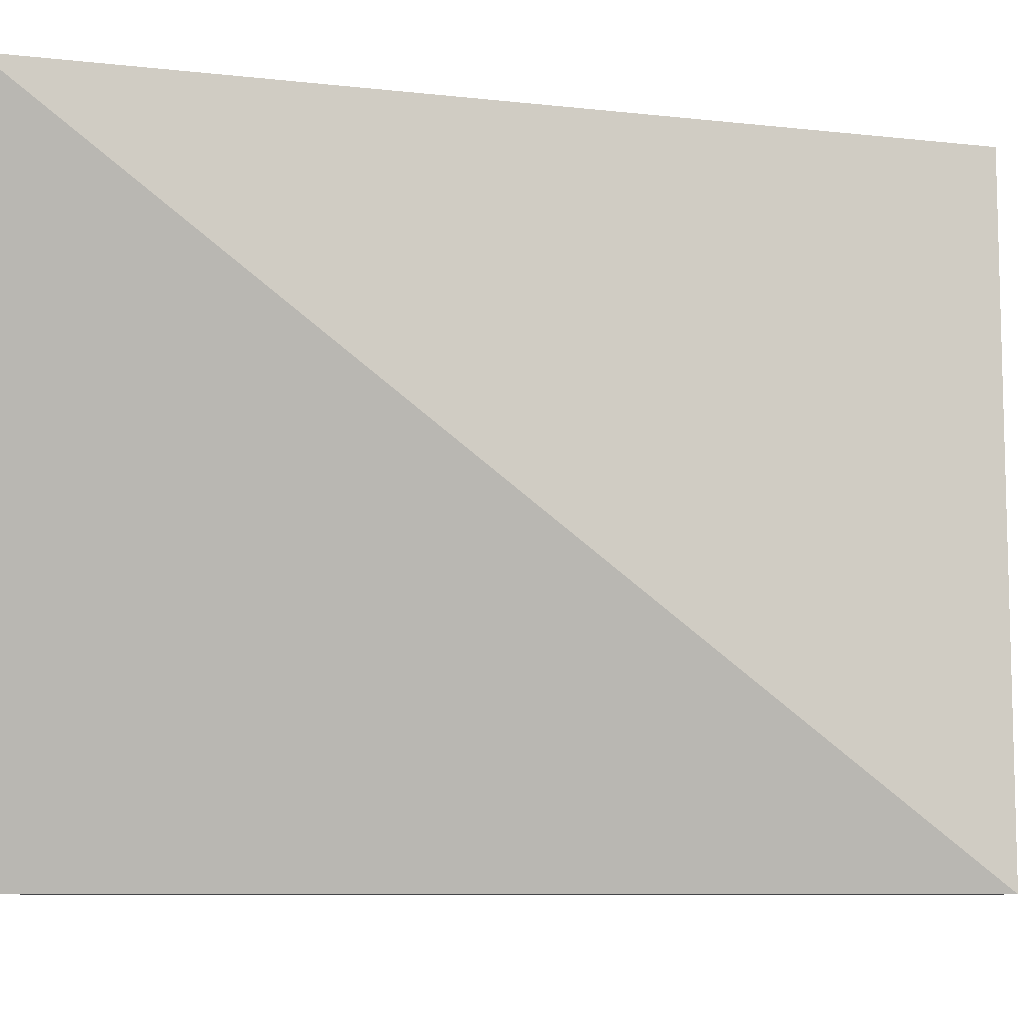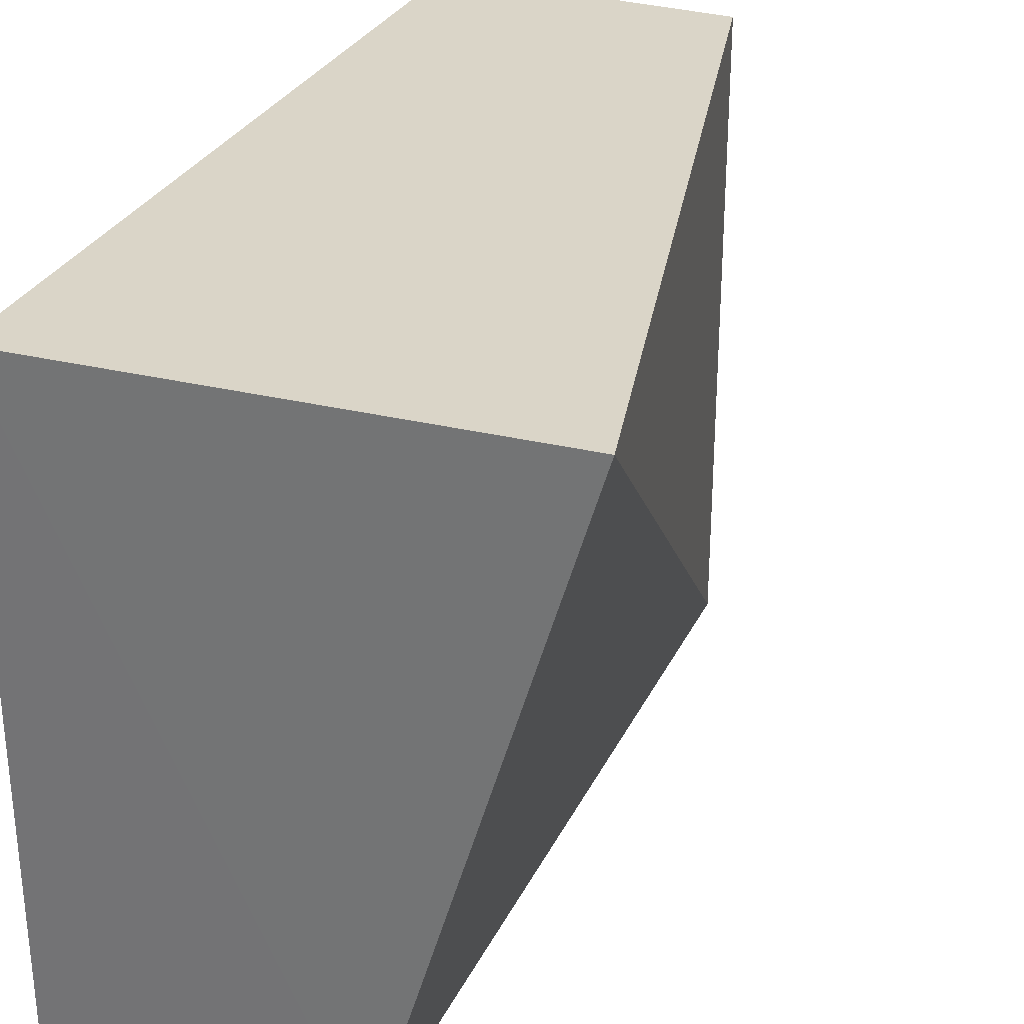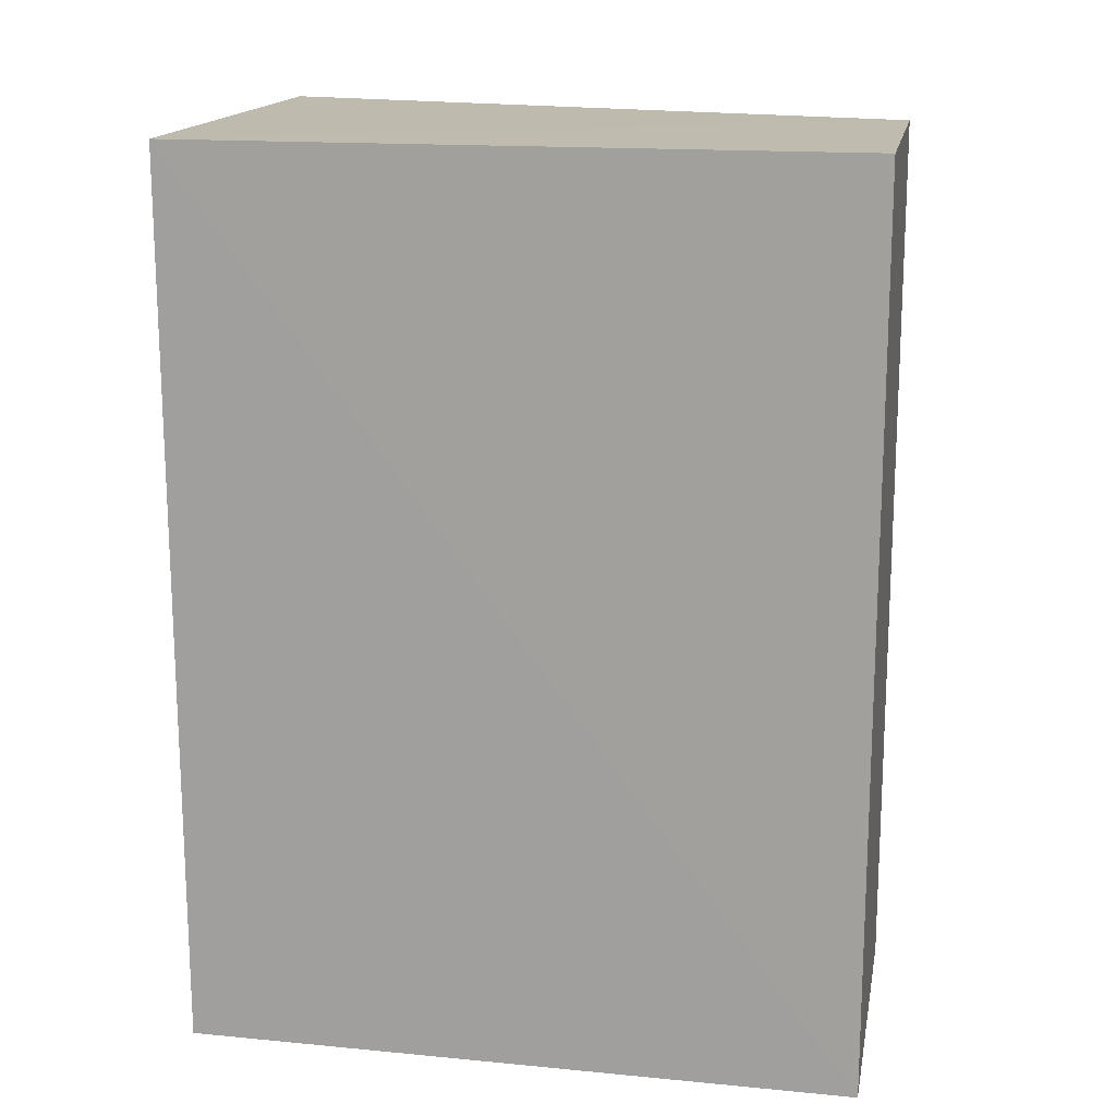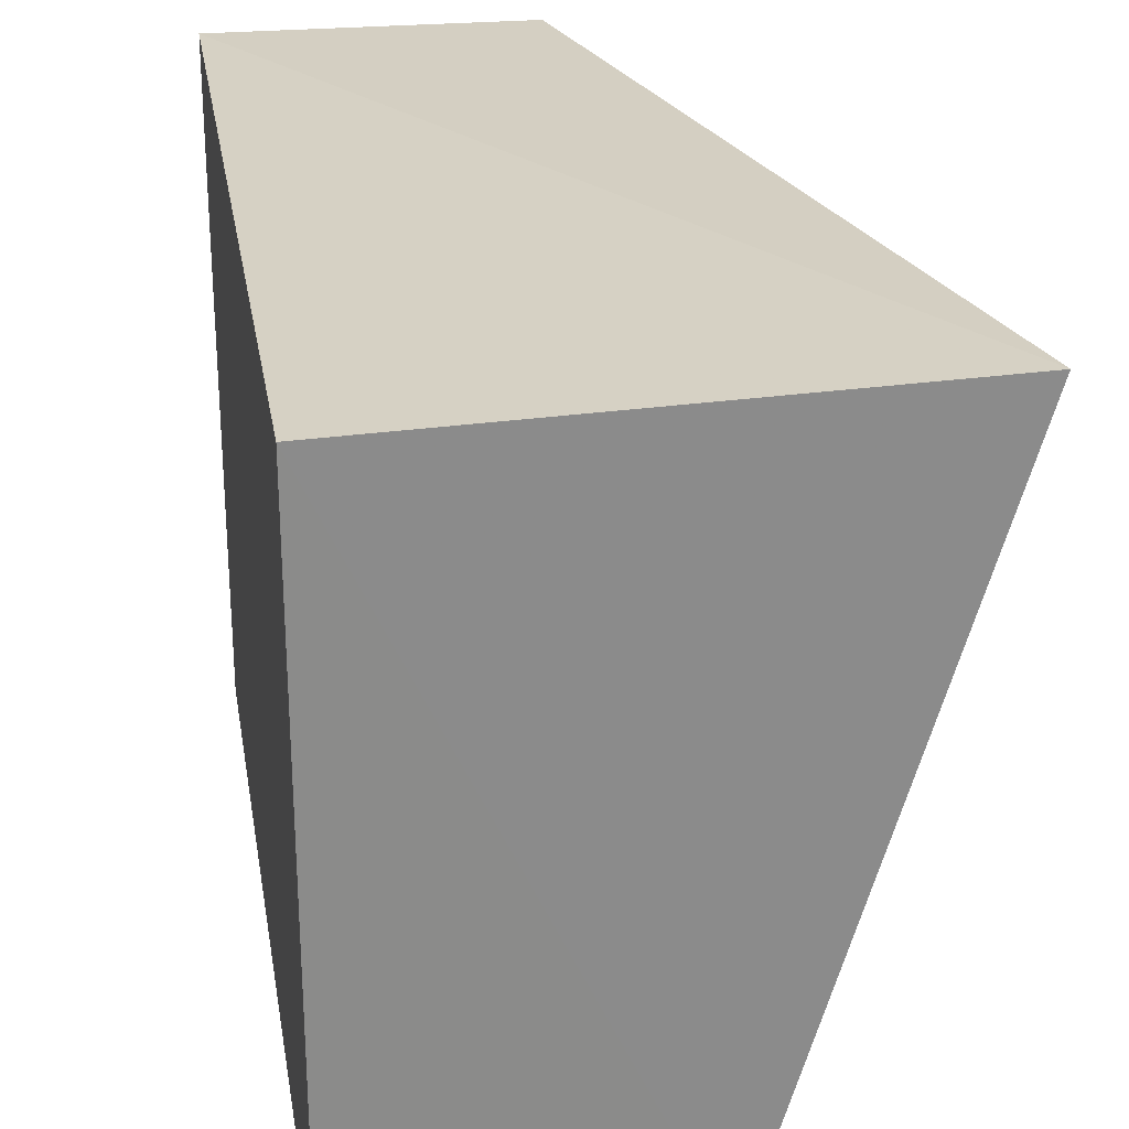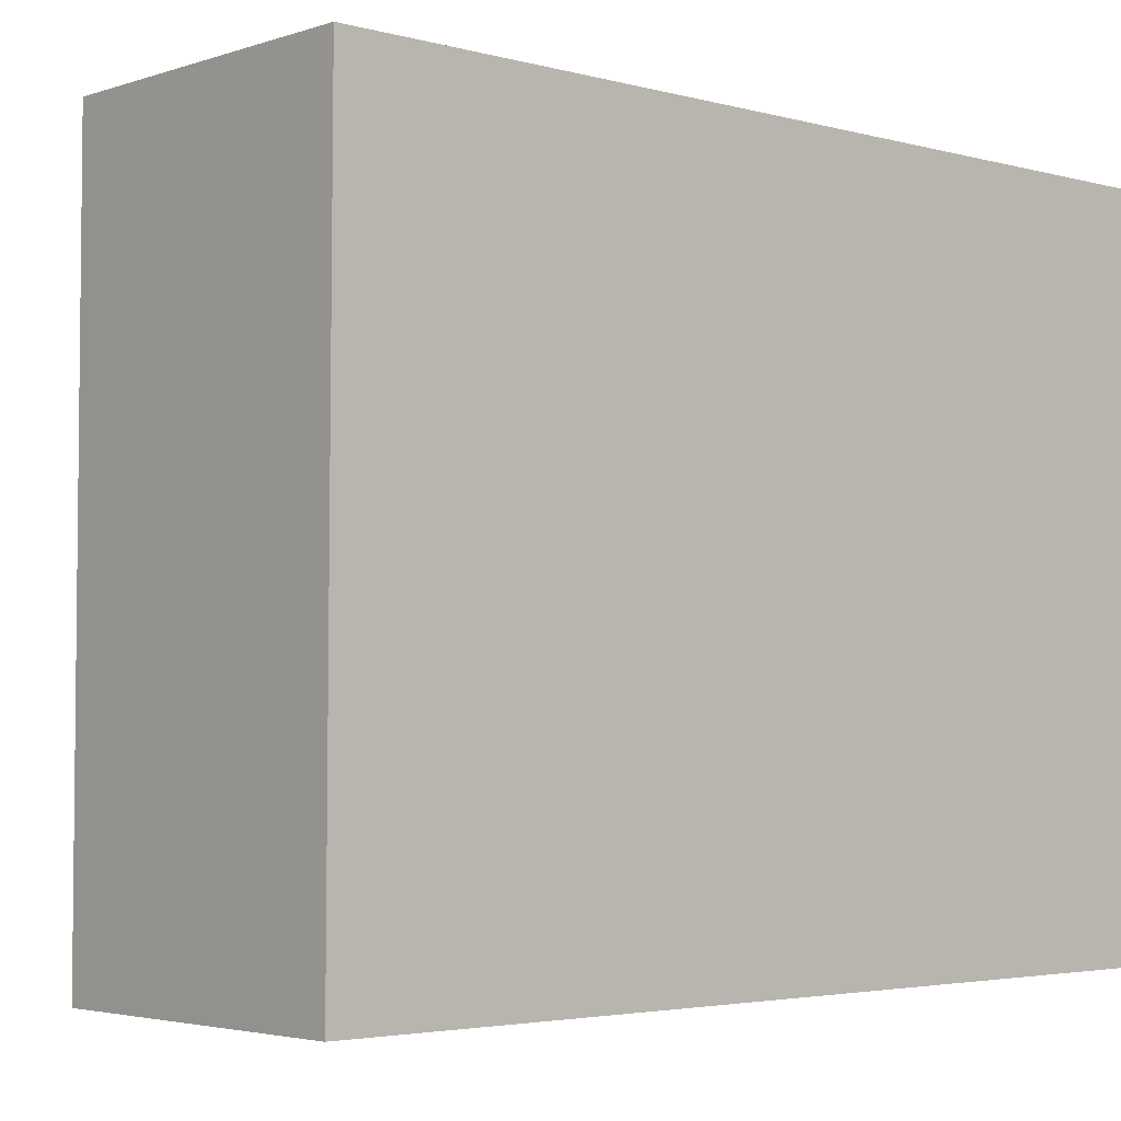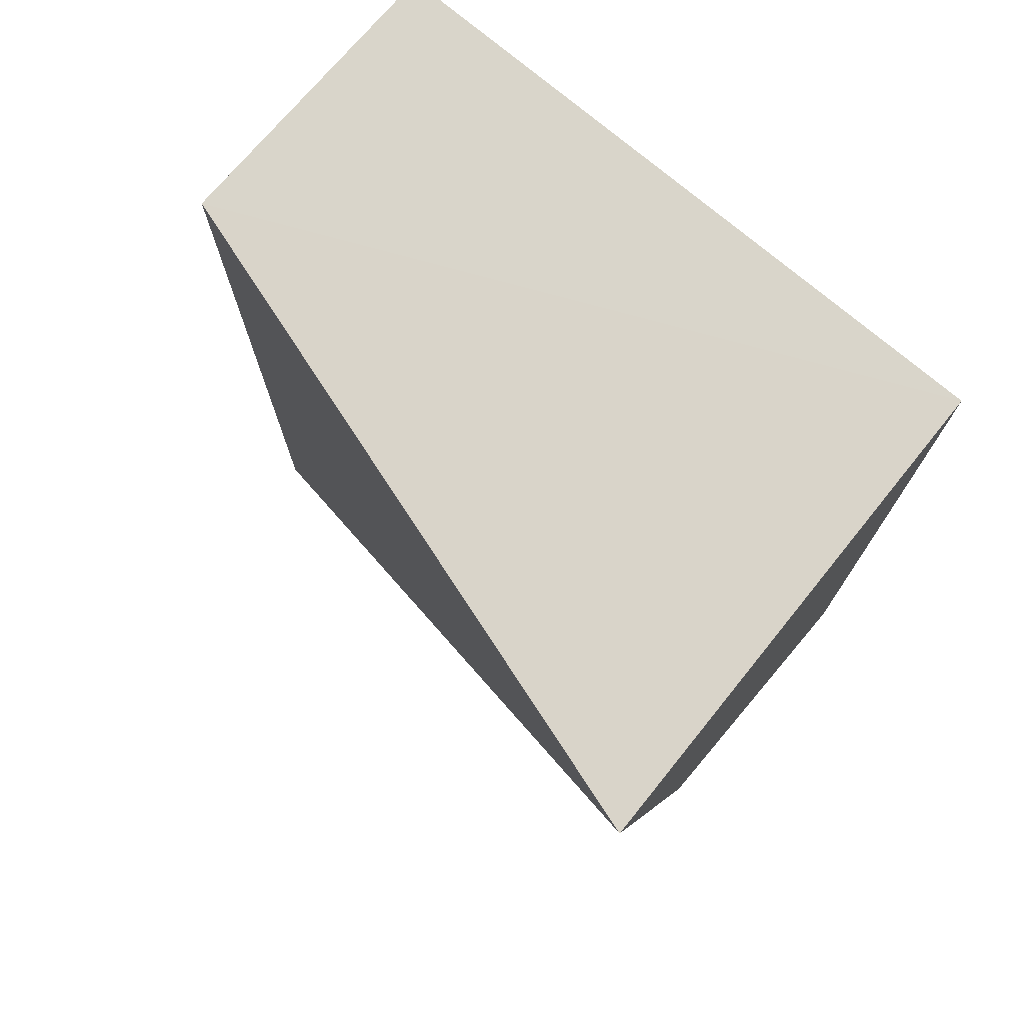
<metadata>
{"format":"obj","ext":"obj","renderer":"f3d","projection":"perspective","resolution":1024,"background":"white","views":[{"elev":-8.3,"azim":88.0,"up":"+Y"},{"elev":30.2,"azim":22.2,"up":"+Y"},{"elev":16.0,"azim":-79.4,"up":"+Z"},{"elev":26.7,"azim":-9.4,"up":"+Y"},{"elev":-3.4,"azim":-133.2,"up":"+Y"},{"elev":74.5,"azim":130.3,"up":"+Z"}]}
</metadata>
<code>
v 0.04199 0.02504 0.03127
v 0.03493 0.001283 0.03139
v 0.03485 0.001279 0.0004712
v 0.02416 0.02457 0.0002194
v 0.02417 0.02461 0.03139
v 0.03487 0.0246 0.0005415
v 0.02417 0.001283 0.03139
v 0.02413 0.001278 8.1e-05
f 1 2 3
f 5 2 1
f 5 1 4
f 6 1 3
f 6 4 1
f 7 2 5
f 8 6 3
f 8 4 6
f 8 3 2
f 8 2 7
f 8 7 5
f 8 5 4

</code>
